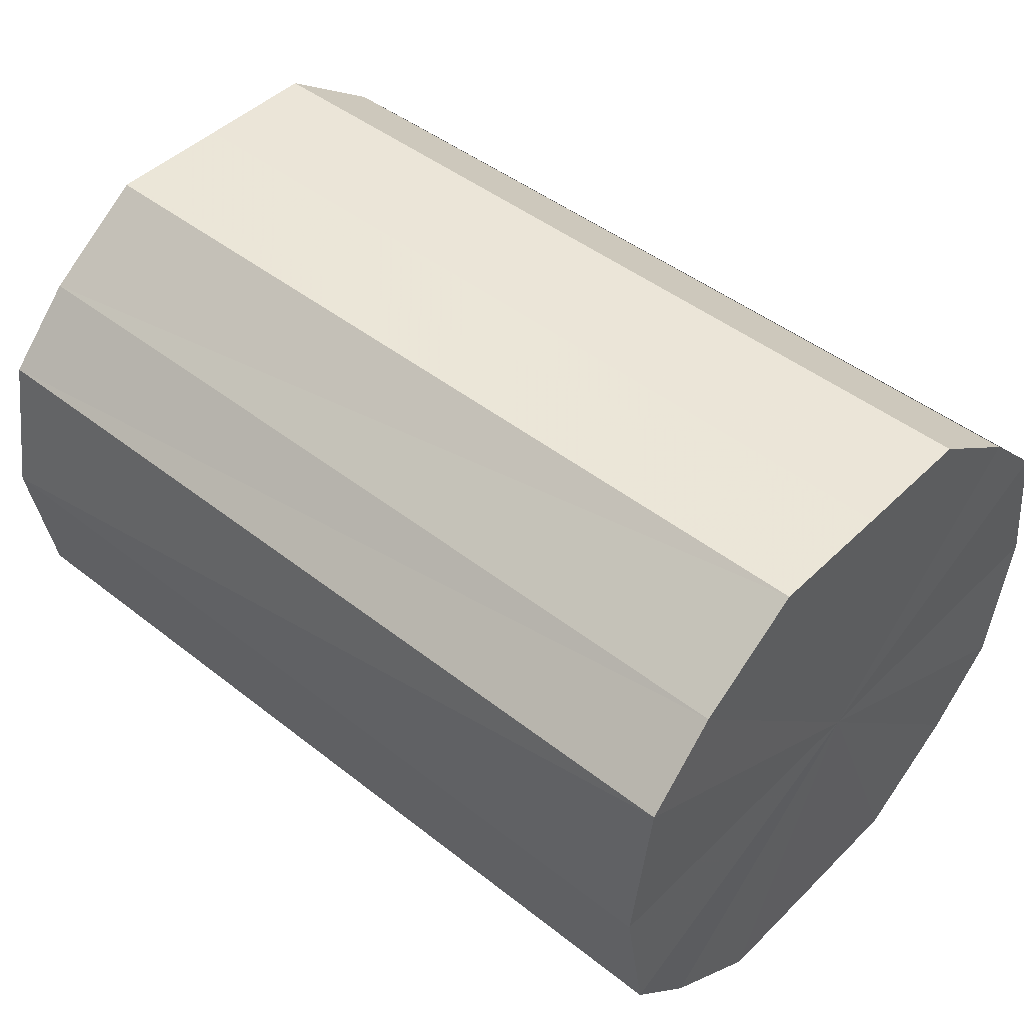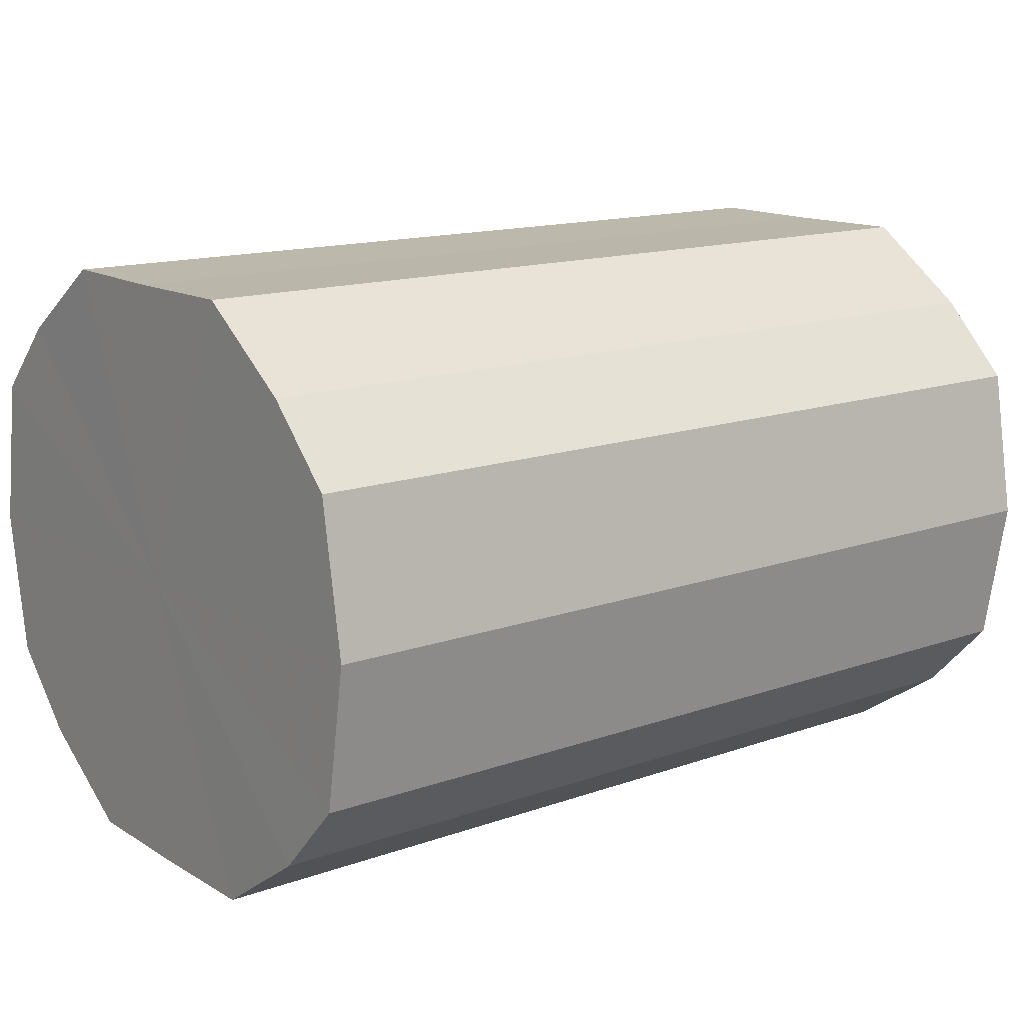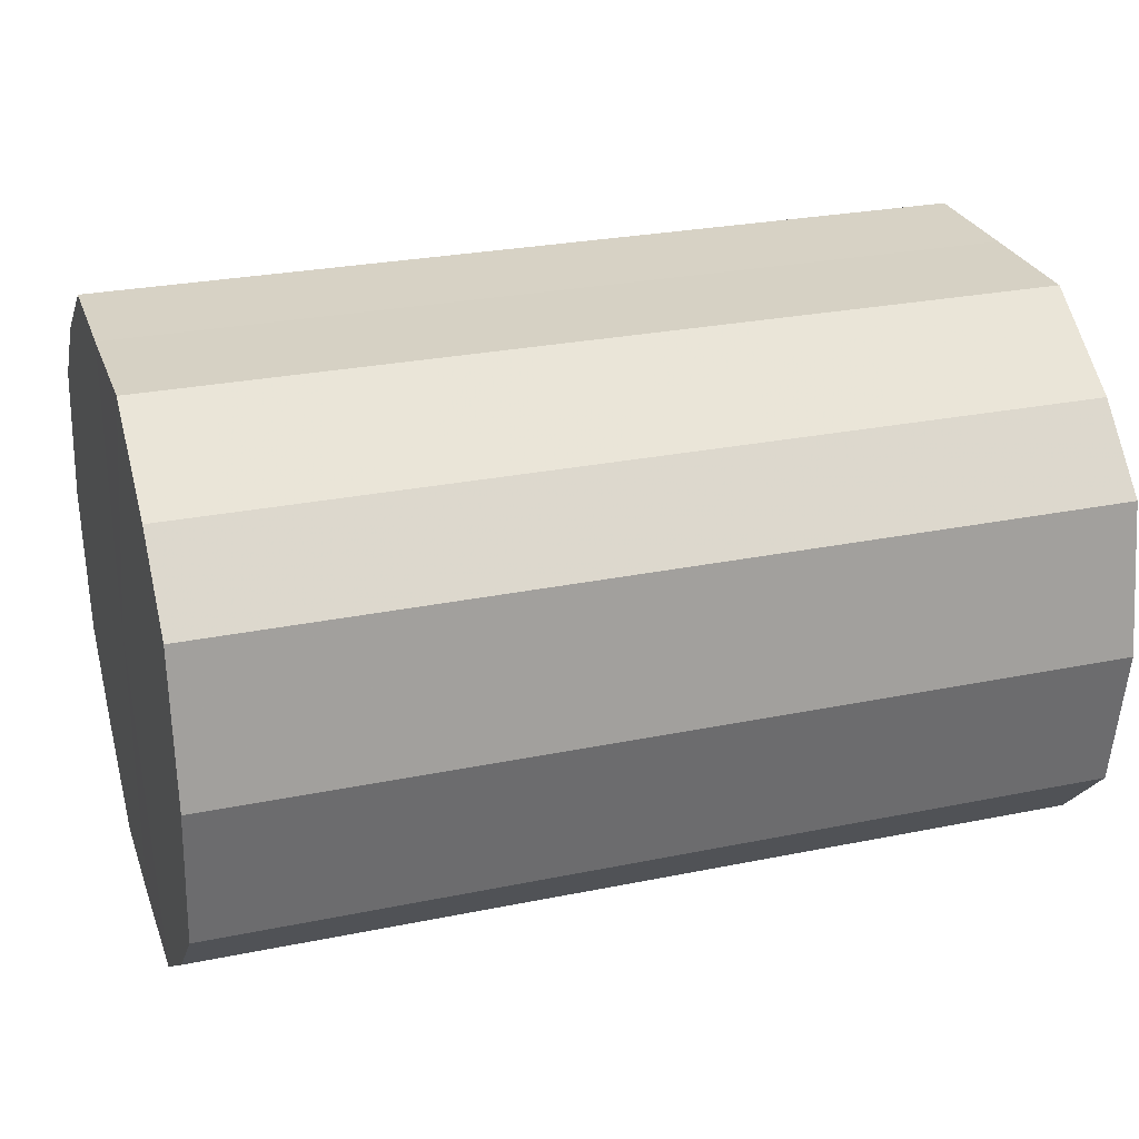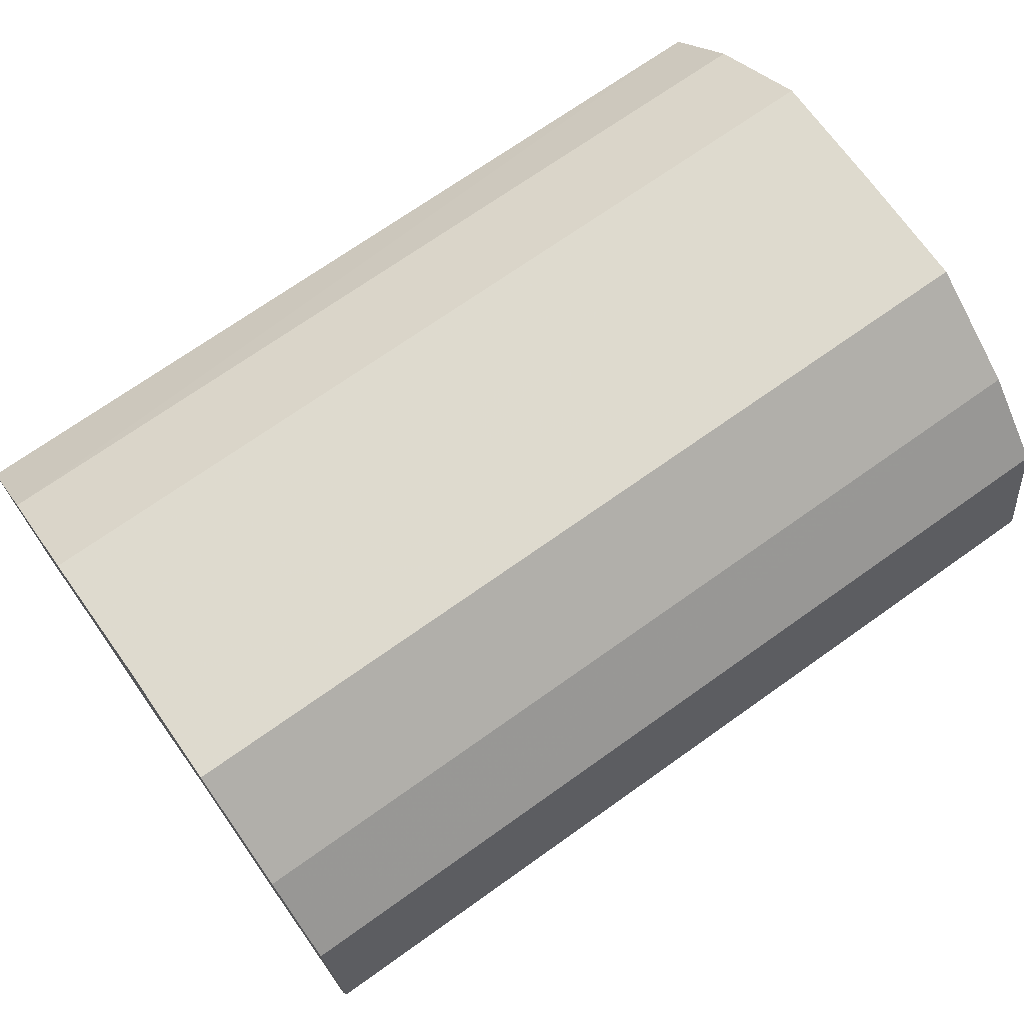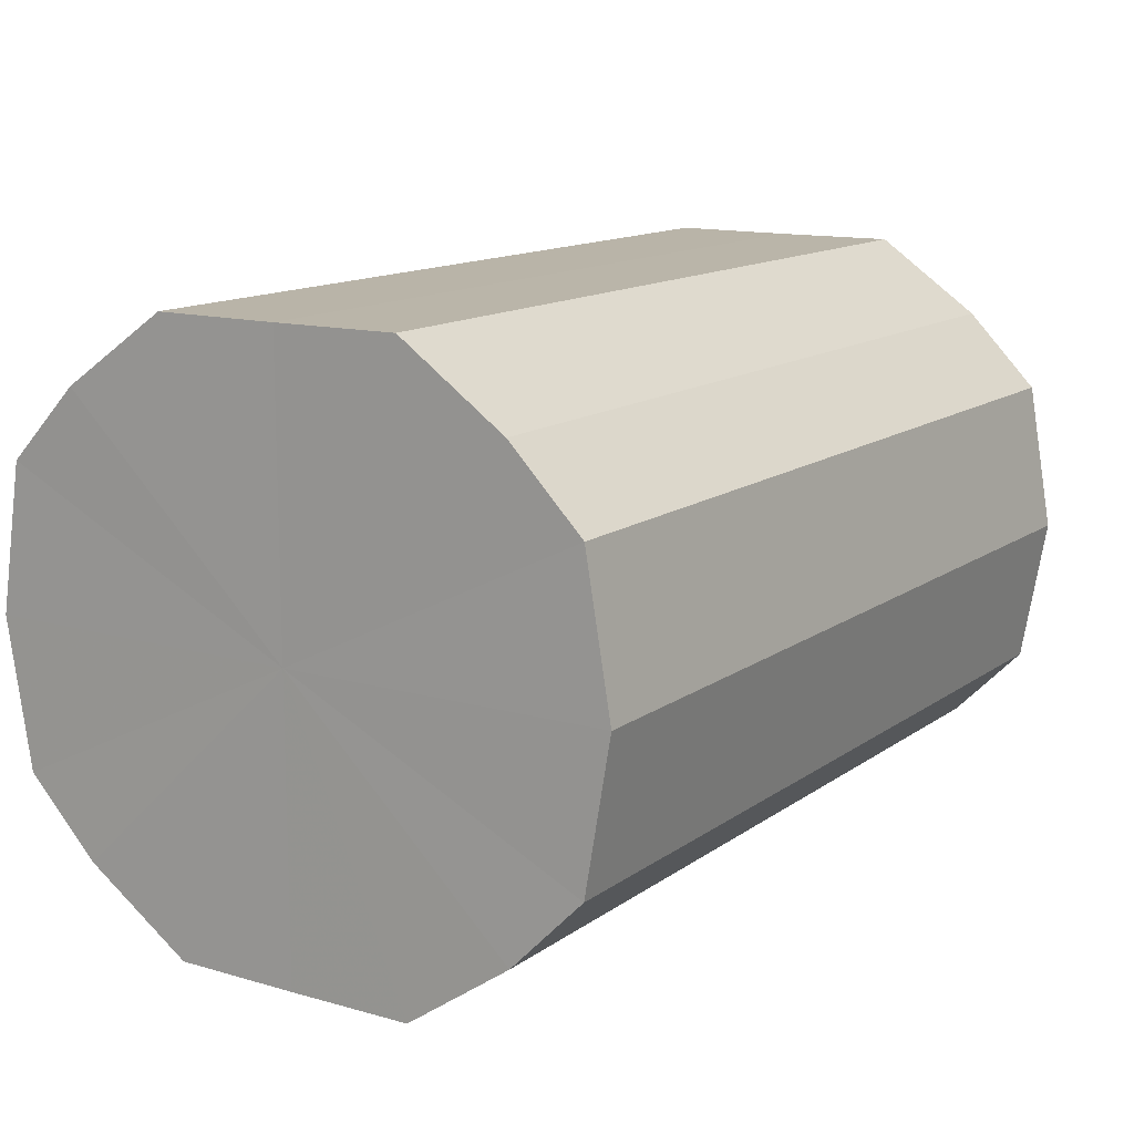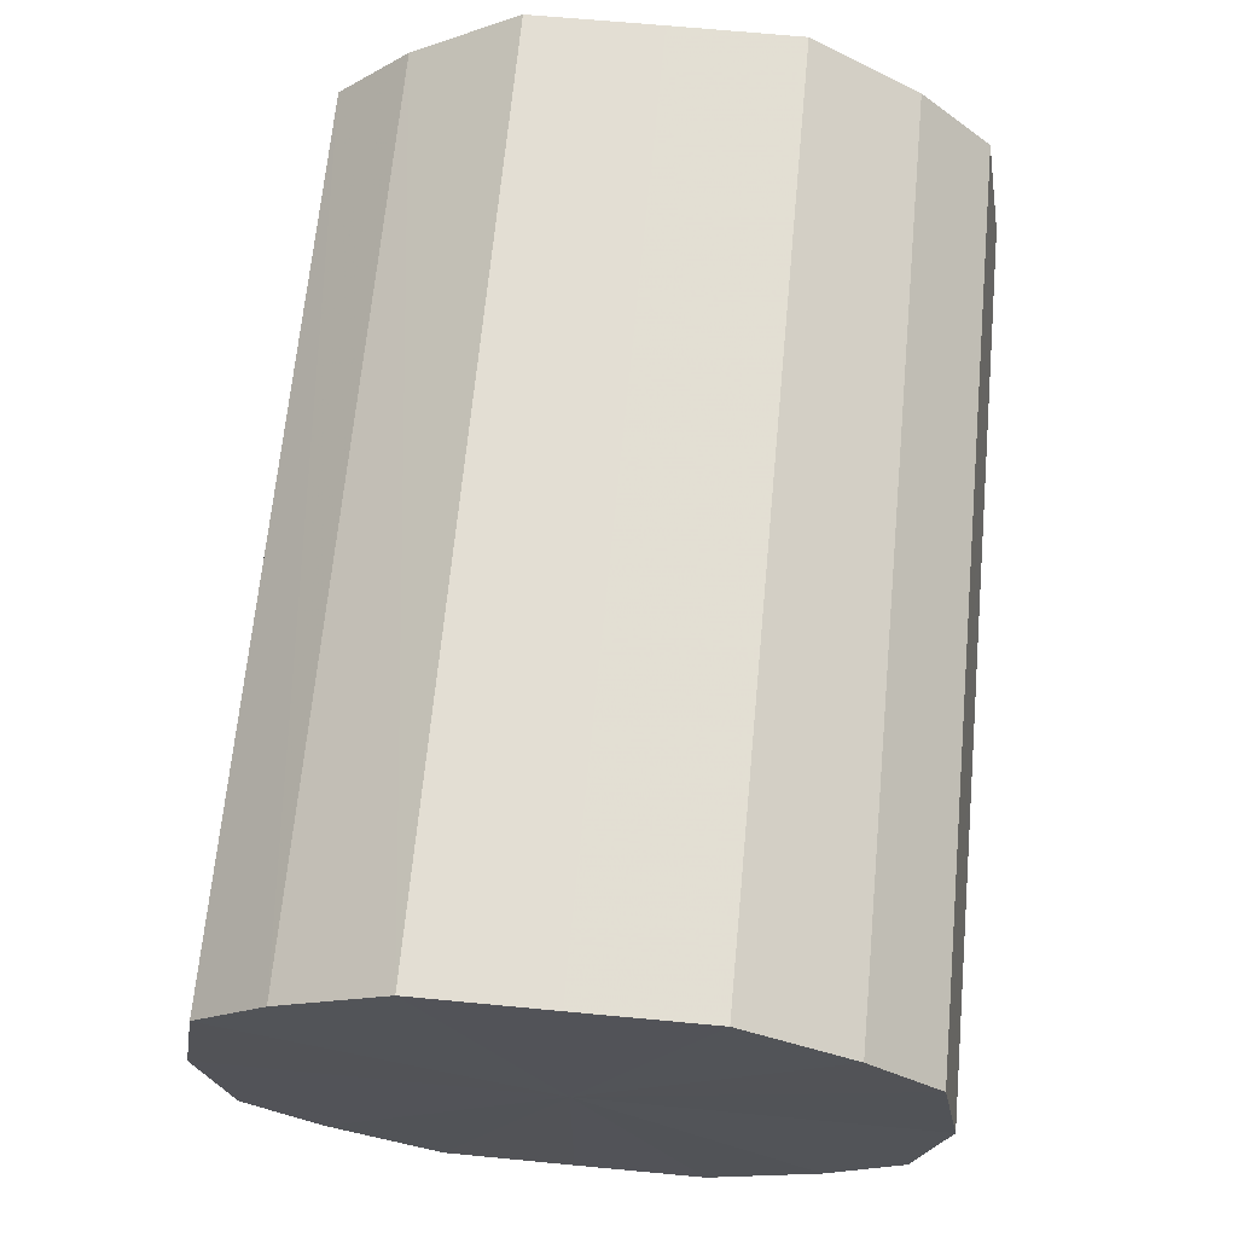
<metadata>
{"format":"obj","ext":"obj","renderer":"f3d","projection":"perspective","resolution":1024,"background":"white","views":[{"elev":46.0,"azim":42.0,"up":"+Y"},{"elev":14.4,"azim":-37.9,"up":"+Y"},{"elev":27.0,"azim":-17.6,"up":"+Y"},{"elev":71.1,"azim":-35.4,"up":"+Y"},{"elev":13.4,"azim":123.0,"up":"+Y"},{"elev":67.3,"azim":95.4,"up":"+Y"}]}
</metadata>
<code>
o 364
v 2229 1869 15.9
v 2229 1869 15.91
v 2229 1869 15.9
v 2229 1869 15.92
v 2229 1869 15.91
v 2229 1869 15.91
v 2229 1869 15.91
v 2229 1869 15.93
v 2229 1869 15.92
v 2229 1869 15.92
v 2229 1869 15.92
v 2229 1869 15.95
v 2229 1869 15.93
v 2229 1869 15.93
v 2229 1869 15.93
v 2229 1869 15.96
v 2229 1869 15.95
v 2229 1869 15.95
v 2229 1869 15.95
v 2229 1869 15.98
v 2229 1869 15.96
v 2229 1869 15.96
v 2229 1869 15.96
v 2229 1869 15.99
v 2229 1869 15.98
v 2229 1869 15.98
v 2229 1869 15.98
v 2229 1869 15.99
v 2229 1869 15.99
v 2229 1869 15.99
v 2229 1869 15.99
v 2229 1869 15.99
v 2229 1869 15.9
v 2229 1869 15.91
v 2229 1869 15.91
v 2229 1869 15.92
v 2229 1869 15.92
v 2229 1869 15.91
v 2229 1869 15.9
v 2229 1869 15.92
v 2229 1869 15.91
v 2229 1869 15.93
v 2229 1869 15.93
v 2229 1869 15.93
v 2229 1869 15.92
v 2229 1869 15.95
v 2229 1869 15.93
v 2229 1869 15.95
v 2229 1869 15.95
v 2229 1869 15.96
v 2229 1869 15.95
v 2229 1869 15.98
v 2229 1869 15.96
v 2229 1869 15.96
v 2229 1869 15.96
v 2229 1869 15.99
v 2229 1869 15.98
v 2229 1869 15.99
v 2229 1869 15.99
v 2229 1869 15.98
v 2229 1869 15.98
v 2229 1869 15.99
v 2229 1869 15.99
v 2229 1869 15.99
v 2229 1869 15.95
v 2229 1869 15.91
v 2229 1869 15.9
v 2229 1869 15.92
v 2229 1869 15.91
v 2229 1869 15.93
v 2229 1869 15.92
v 2229 1869 15.95
v 2229 1869 15.93
v 2229 1869 15.96
v 2229 1869 15.95
v 2229 1869 15.98
v 2229 1869 15.96
v 2229 1869 15.99
v 2229 1869 15.98
v 2229 1869 15.99
v 2229 1869 15.99
v 2229 1869 15.95
v 2229 1869 15.9
v 2229 1869 15.91
v 2229 1869 15.91
v 2229 1869 15.92
v 2229 1869 15.92
v 2229 1869 15.93
v 2229 1869 15.93
v 2229 1869 15.95
v 2229 1869 15.95
v 2229 1869 15.96
v 2229 1869 15.96
v 2229 1869 15.98
v 2229 1869 15.98
v 2229 1869 15.99
v 2229 1869 15.99
v 2229 1869 15.99
f 1 2 3
f 2 4 5
f 6 1 7
f 4 8 9
f 10 6 11
f 8 12 13
f 14 10 15
f 12 16 17
f 18 14 19
f 16 20 21
f 22 18 23
f 20 24 25
f 26 22 27
f 24 28 29
f 30 26 31
f 28 30 32
f 33 34 35
f 35 36 37
f 38 39 33
f 40 41 38
f 37 42 43
f 44 45 40
f 46 47 44
f 43 48 49
f 50 51 46
f 52 53 50
f 49 54 55
f 56 57 52
f 58 59 56
f 55 60 61
f 62 63 58
f 61 64 62
f 65 66 67
f 65 68 66
f 65 67 69
f 65 70 68
f 65 69 71
f 65 72 70
f 65 71 73
f 65 74 72
f 65 73 75
f 65 76 74
f 65 75 77
f 65 78 76
f 65 77 79
f 65 80 78
f 65 79 81
f 65 81 80
f 82 83 84
f 82 85 83
f 82 84 86
f 82 87 85
f 82 86 88
f 82 89 87
f 82 88 90
f 82 91 89
f 82 90 92
f 82 93 91
f 82 92 94
f 82 95 93
f 82 94 96
f 82 97 95
f 82 96 98
f 82 98 97

</code>
